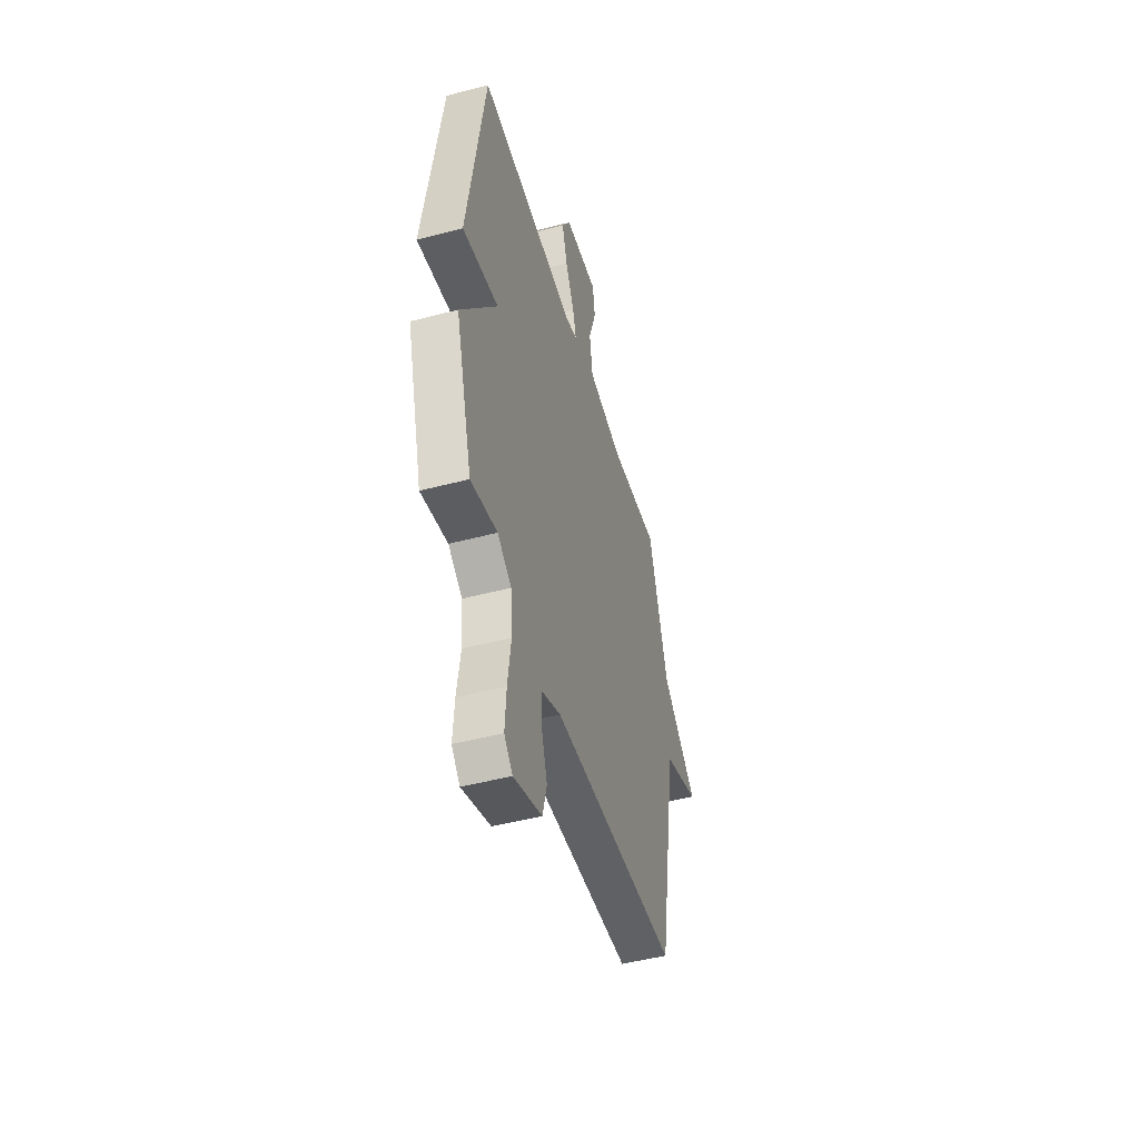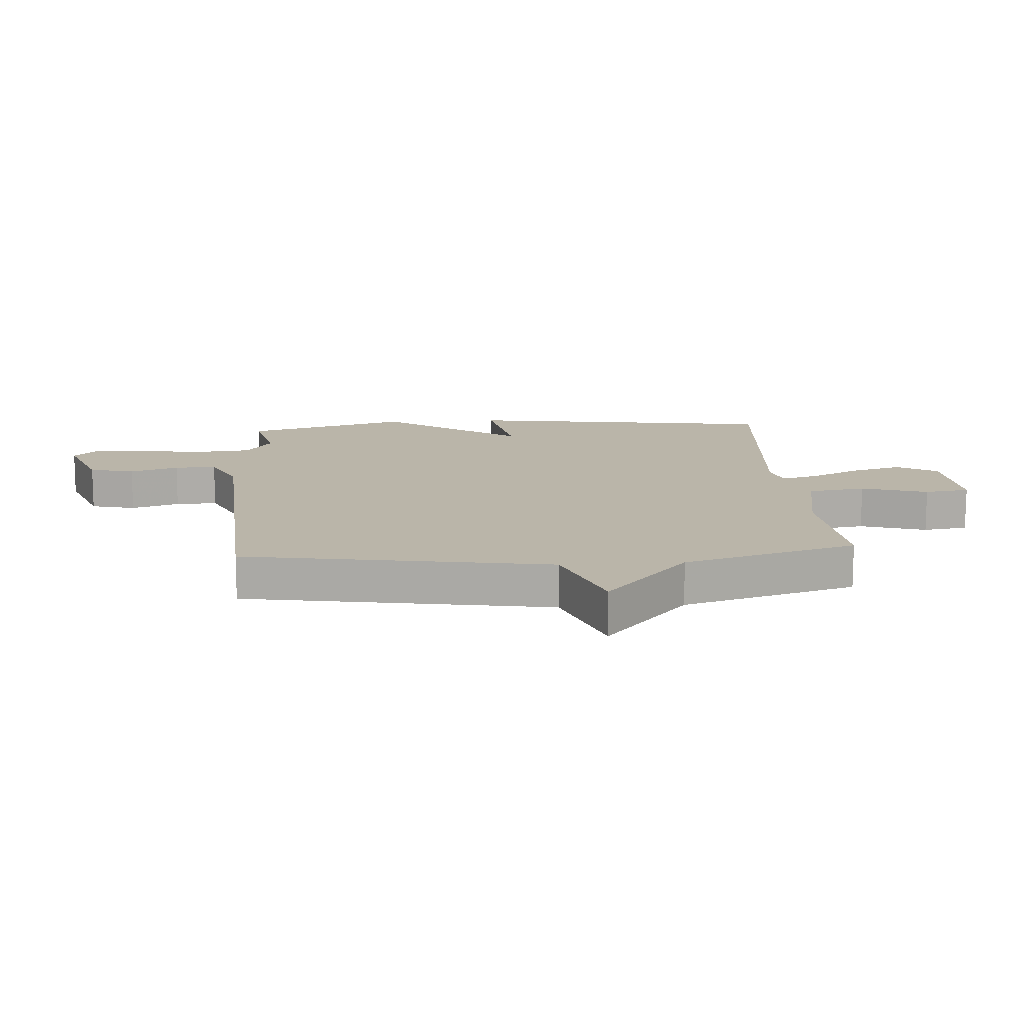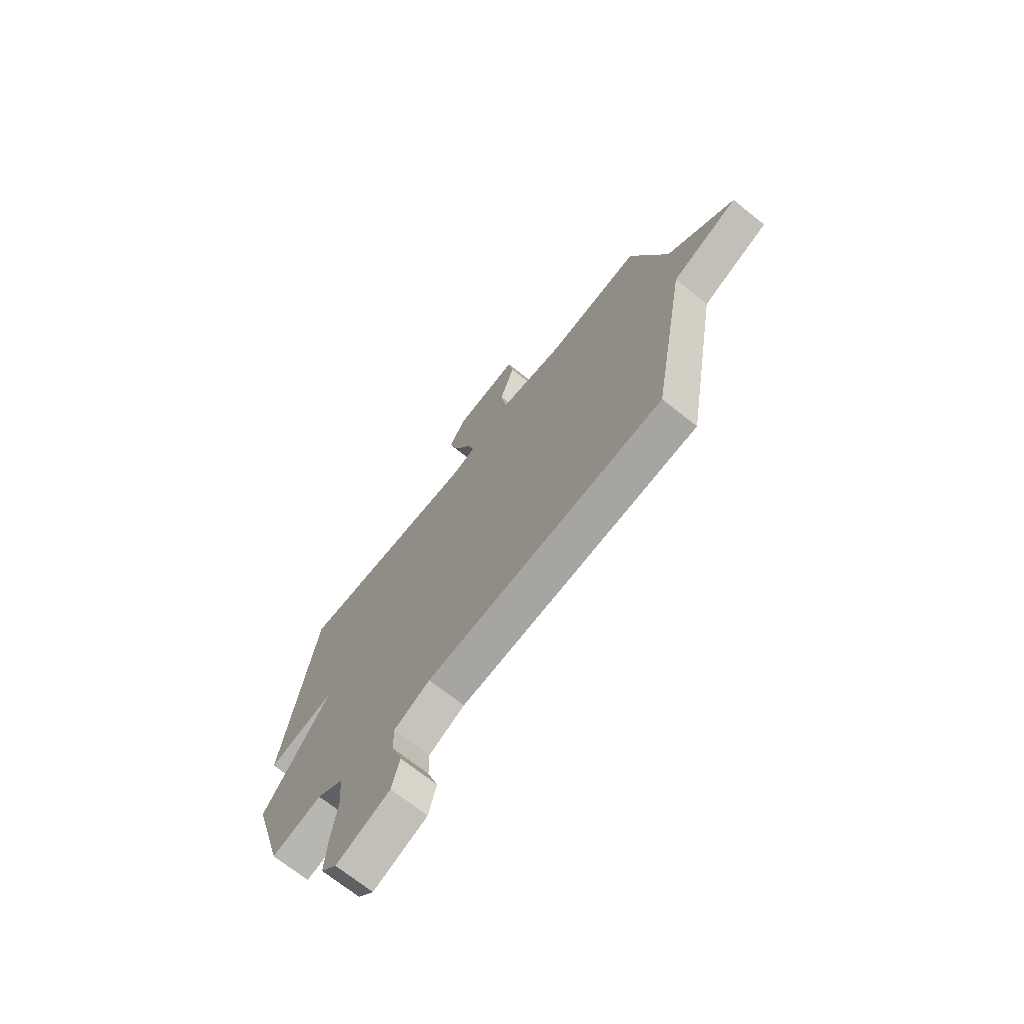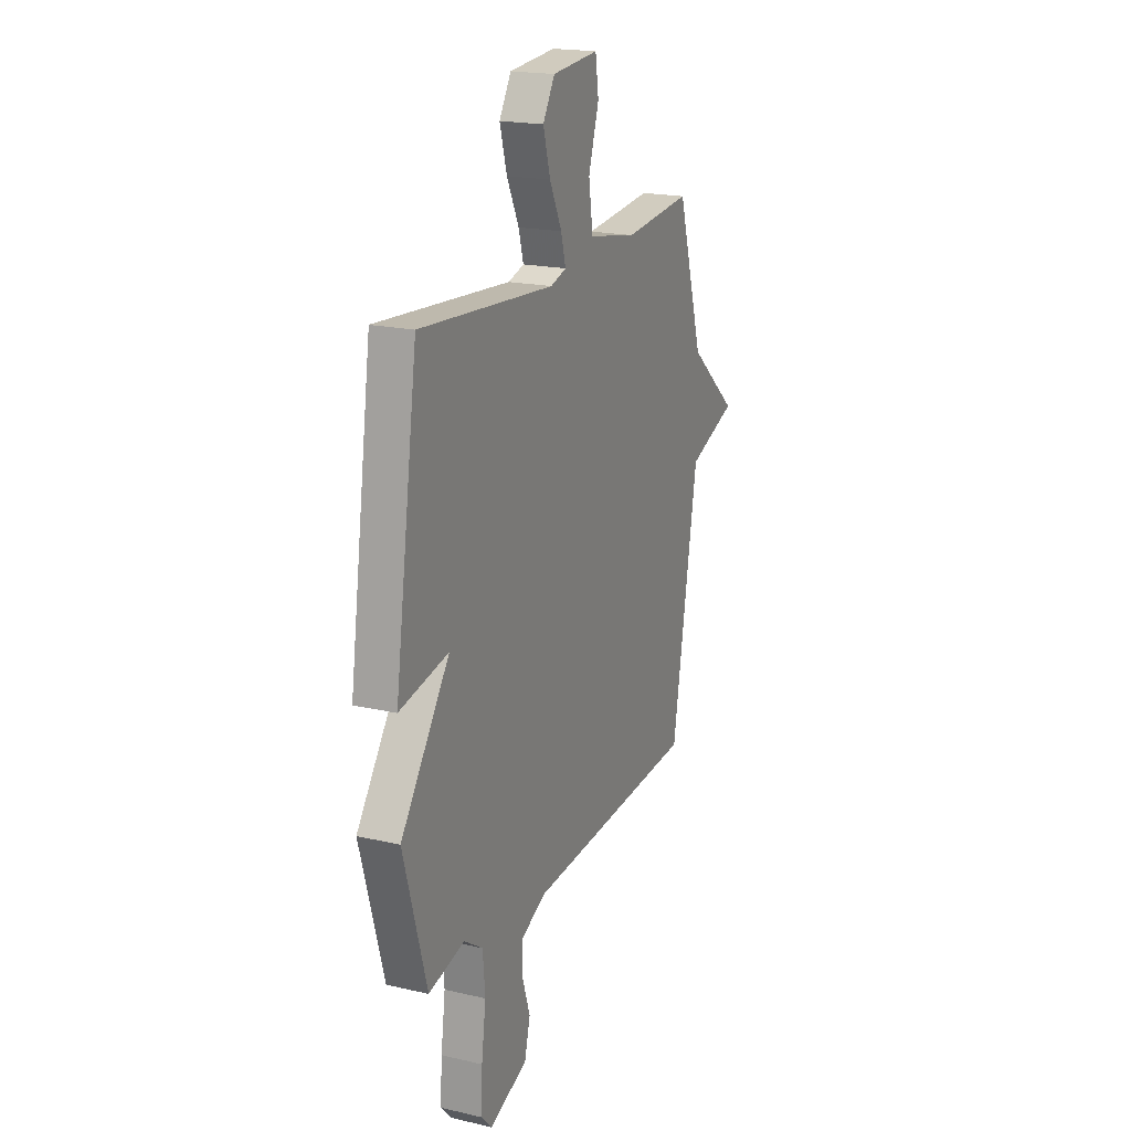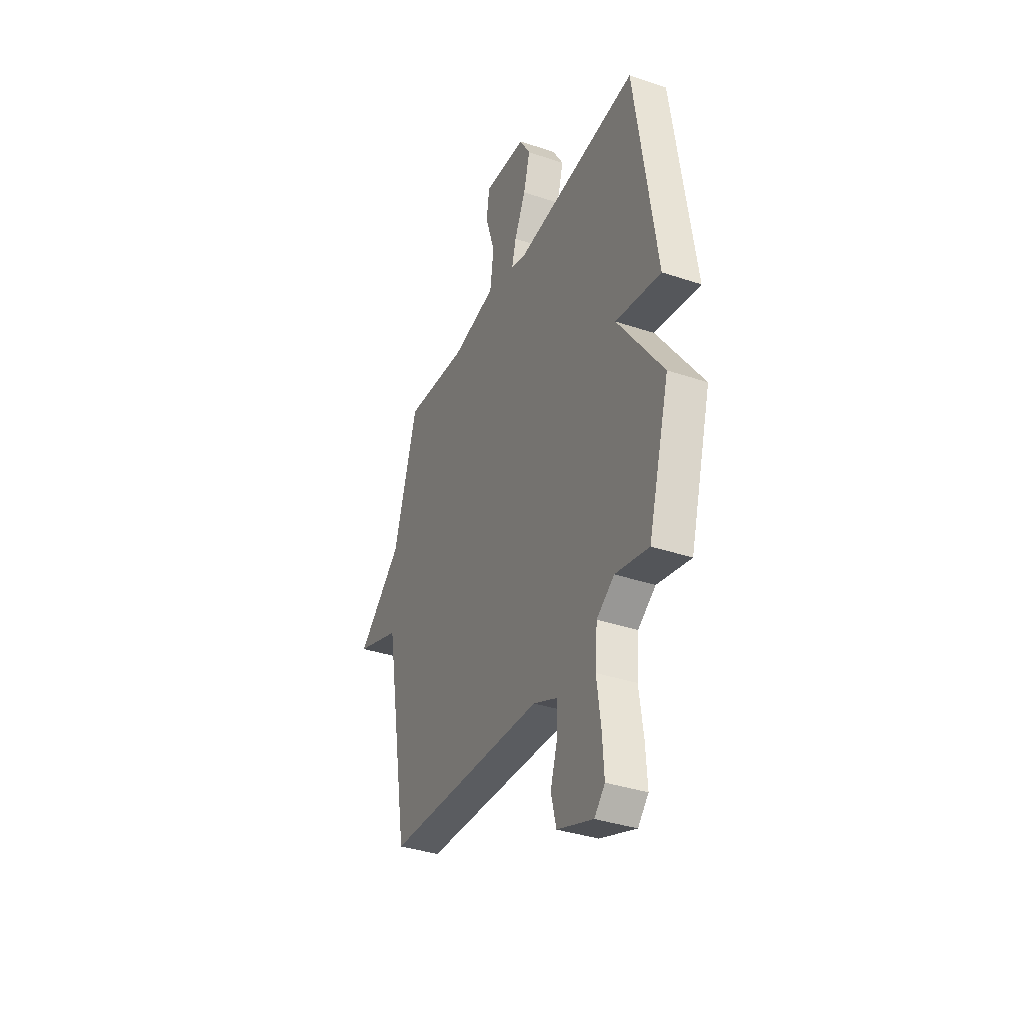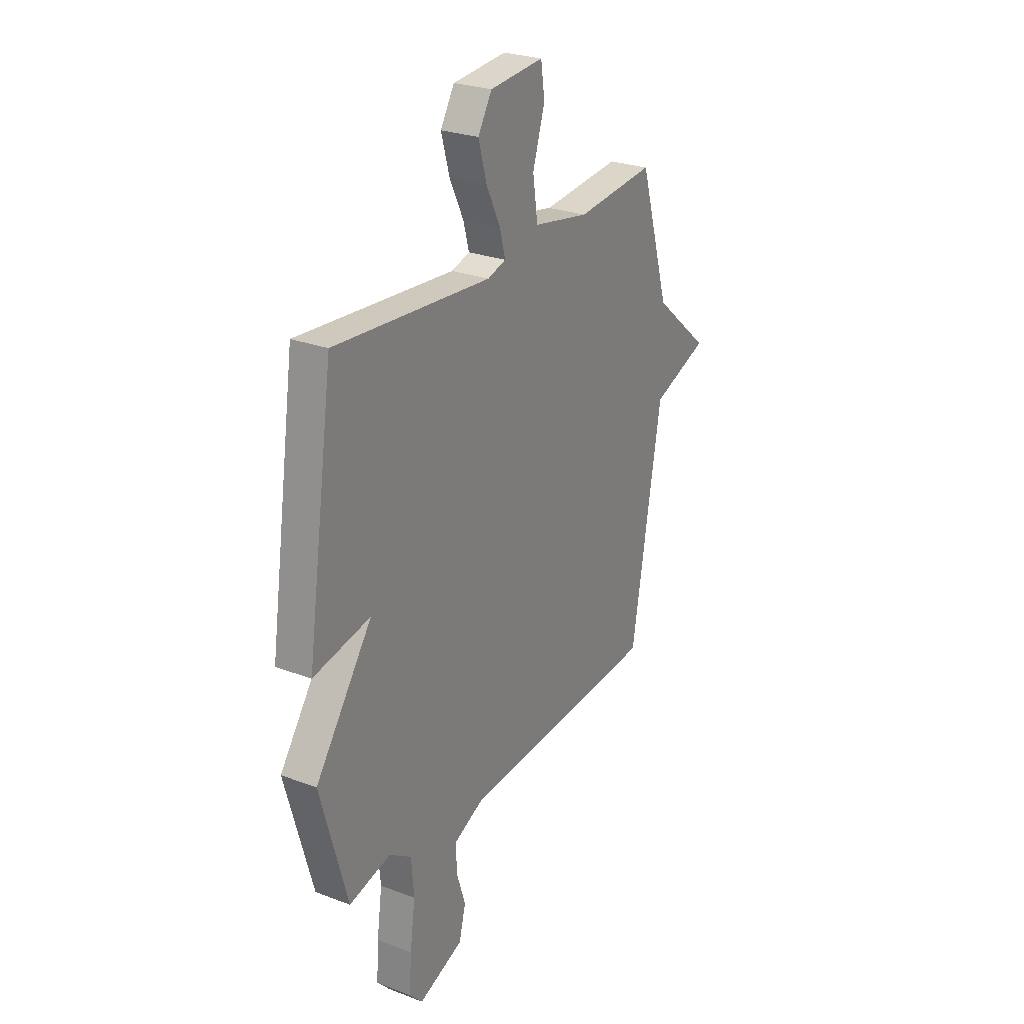
<metadata>
{"format":"obj","ext":"obj","renderer":"f3d","projection":"perspective","resolution":1024,"background":"white","views":[{"elev":-48.7,"azim":106.3,"up":"+Z"},{"elev":13.6,"azim":-94.1,"up":"+Y"},{"elev":-71.0,"azim":-128.5,"up":"+Z"},{"elev":19.4,"azim":113.4,"up":"+Z"},{"elev":-36.6,"azim":66.4,"up":"+Z"},{"elev":26.4,"azim":120.8,"up":"+Z"}]}
</metadata>
<code>
v -0.5 0.07 0.5
v -0.272 0.07 0.478
v -0.11 0.07 0.508
v -0.096 0.07 0.604
v -0.131 0.07 0.714
v -0.12 0.07 0.789
v 0.036 0.07 0.776
v 0.076 0.07 0.709
v 0.052 0.07 0.624
v 0.011 0.07 0.539
v -0.005 0.07 0.479
v 0.048 0.07 0.463
v 0.5 0.07 0.5
v 0.578 0.07 -0.024
v 0.413 0.07 0.007
v 0.578 0.07 -0.224
v 0.5 0.07 -0.5
v 0.379 0.07 -0.472
v 0.315 0.07 -0.515
v 0.307 0.07 -0.606
v 0.322 0.07 -0.714
v 0.328 0.07 -0.805
v 0.29 0.07 -0.845
v 0.16 0.07 -0.797
v 0.141 0.07 -0.722
v 0.167 0.07 -0.641
v 0.169 0.07 -0.571
v 0.081 0.07 -0.531
v -0.5 0.07 -0.5
v -0.587 0.07 0.01
v -0.75 0.07 0.07
v -0.587 0.07 0.21
v -0.5 0 0.5
v -0.272 0 0.478
v -0.11 0 0.508
v -0.096 0 0.604
v -0.131 0 0.714
v -0.12 0 0.789
v 0.036 0 0.776
v 0.076 0 0.709
v 0.052 0 0.624
v 0.011 0 0.539
v -0.005 0 0.479
v 0.048 0 0.463
v 0.5 0 0.5
v 0.578 0 -0.024
v 0.413 0 0.007
v 0.578 0 -0.224
v 0.5 0 -0.5
v 0.379 0 -0.472
v 0.315 0 -0.515
v 0.307 0 -0.606
v 0.322 0 -0.714
v 0.328 0 -0.805
v 0.29 0 -0.845
v 0.16 0 -0.797
v 0.141 0 -0.722
v 0.167 0 -0.641
v 0.169 0 -0.571
v 0.081 0 -0.531
v -0.5 0 -0.5
v -0.587 0 0.01
v -0.75 0 0.07
v -0.587 0 0.21
f 30 31 32
f 32 1 2
f 30 32 2
f 29 30 2
f 28 29 2
f 27 28 2 3
f 24 25 26
f 23 24 26
f 22 23 26
f 21 22 26
f 20 21 26
f 19 20 26 27
f 27 3 4
f 19 27 4
f 18 19 4
f 15 16 17 18
f 12 13 14 15
f 11 12 15 18
f 8 9 10
f 7 8 10
f 6 7 10
f 5 6 10
f 4 5 10
f 4 10 11
f 4 11 18
f 64 63 62
f 34 33 64
f 34 64 62
f 34 62 61
f 34 61 60
f 35 34 60 59
f 58 57 56
f 58 56 55
f 58 55 54
f 58 54 53
f 58 53 52
f 59 58 52 51
f 36 35 59
f 36 59 51
f 36 51 50
f 50 49 48 47
f 47 46 45 44
f 50 47 44 43
f 42 41 40
f 42 40 39
f 42 39 38
f 42 38 37
f 42 37 36
f 43 42 36
f 50 43 36
f 1 33 34 2
f 2 34 35 3
f 3 35 36 4
f 4 36 37 5
f 5 37 38 6
f 6 38 39 7
f 7 39 40 8
f 8 40 41 9
f 9 41 42 10
f 10 42 43 11
f 11 43 44 12
f 12 44 45 13
f 13 45 46 14
f 14 46 47 15
f 15 47 48 16
f 16 48 49 17
f 17 49 50 18
f 18 50 51 19
f 19 51 52 20
f 20 52 53 21
f 21 53 54 22
f 22 54 55 23
f 23 55 56 24
f 24 56 57 25
f 25 57 58 26
f 26 58 59 27
f 27 59 60 28
f 28 60 61 29
f 29 61 62 30
f 30 62 63 31
f 31 63 64 32
f 32 64 33 1

</code>
